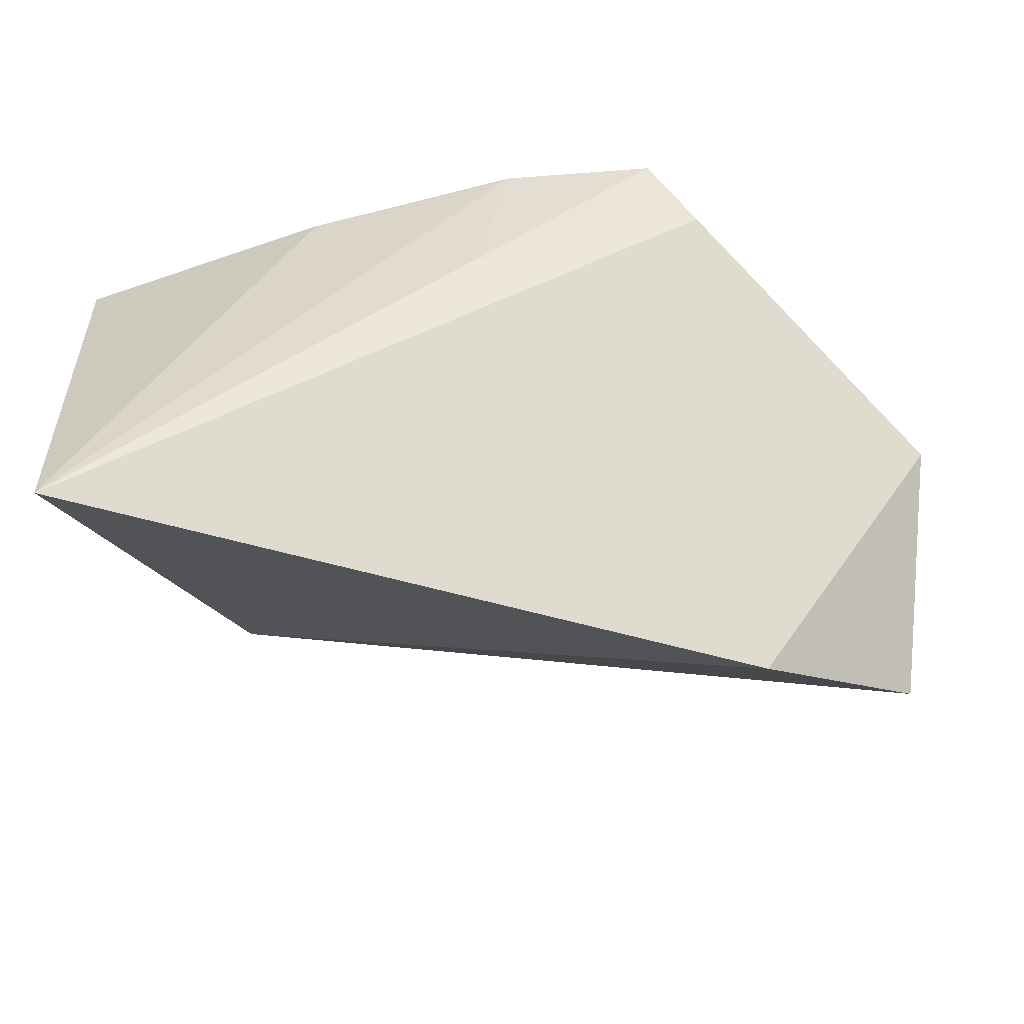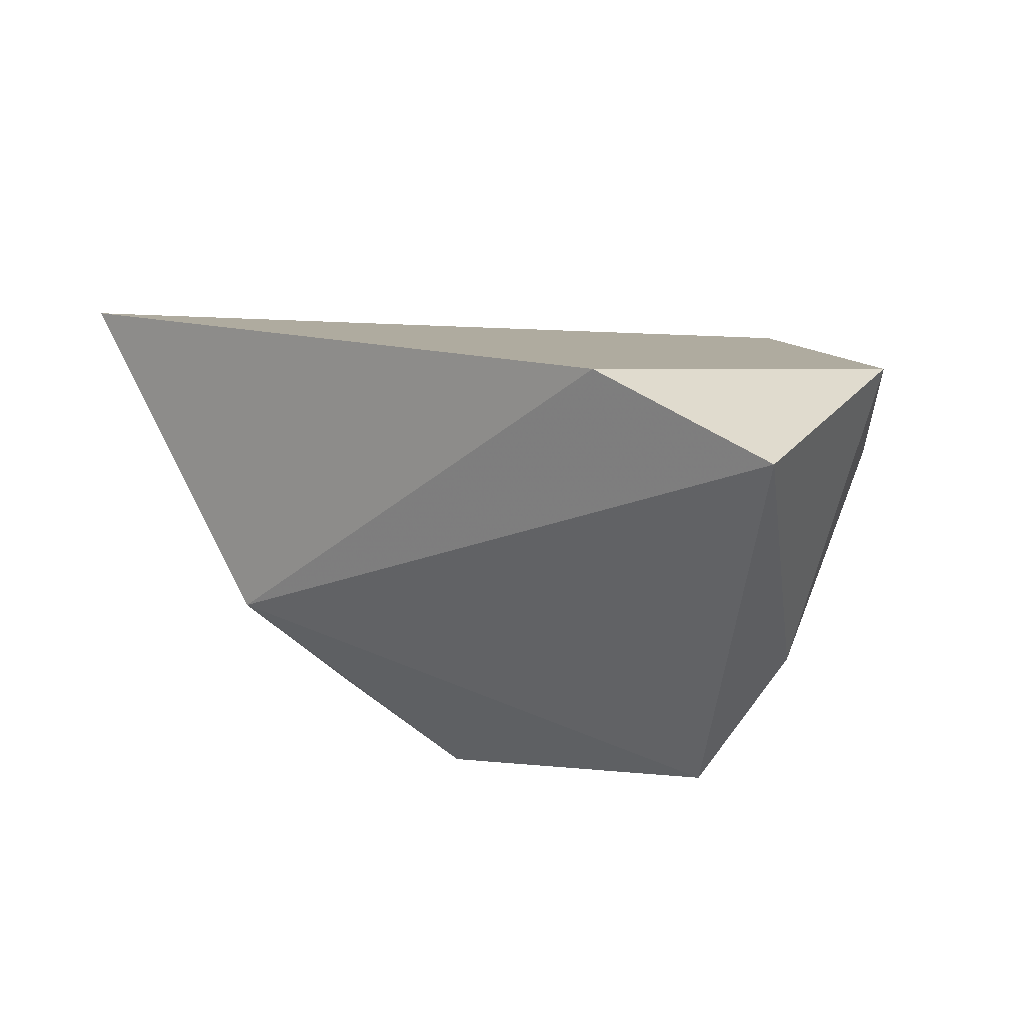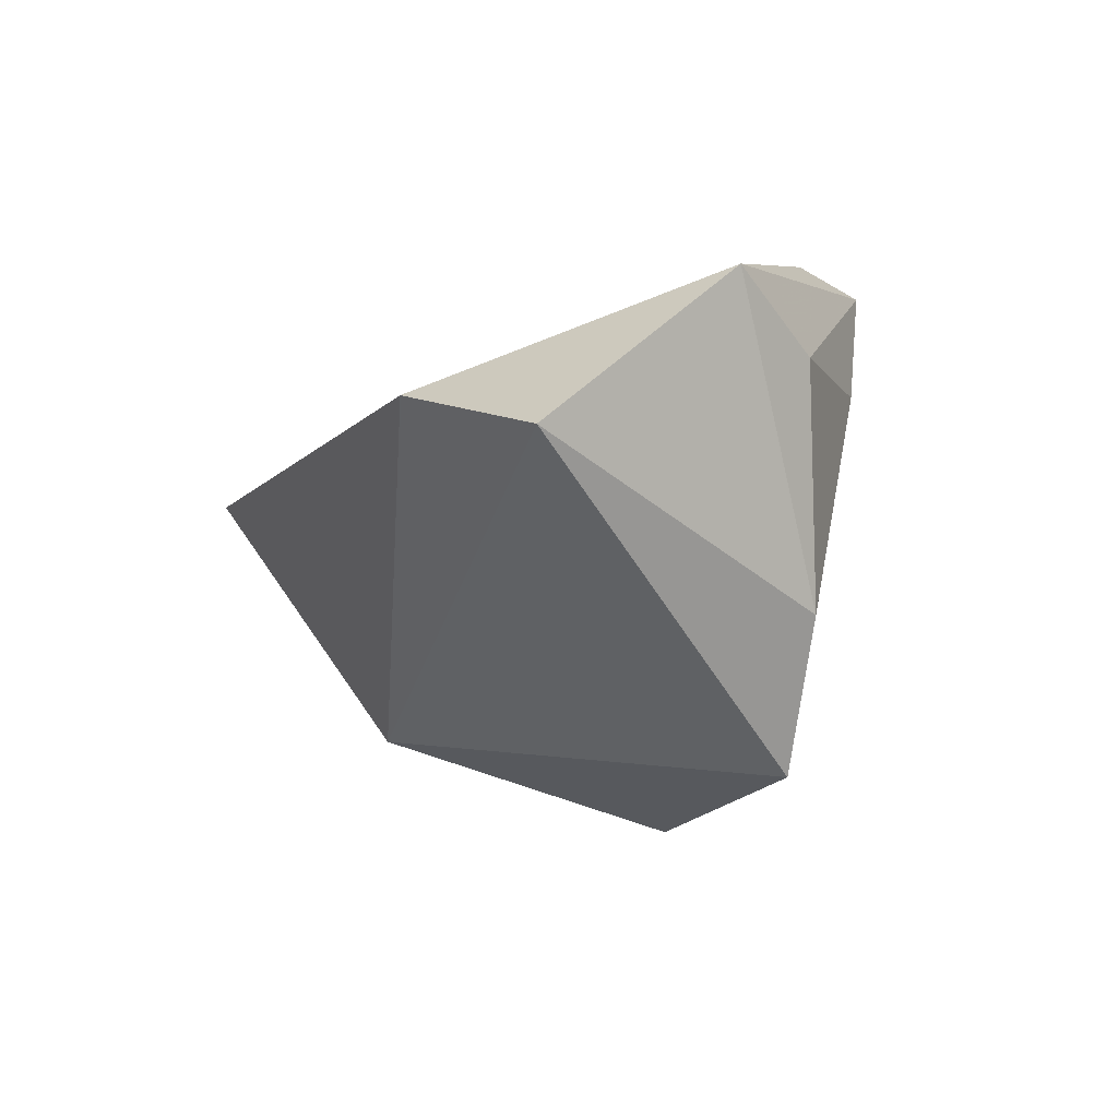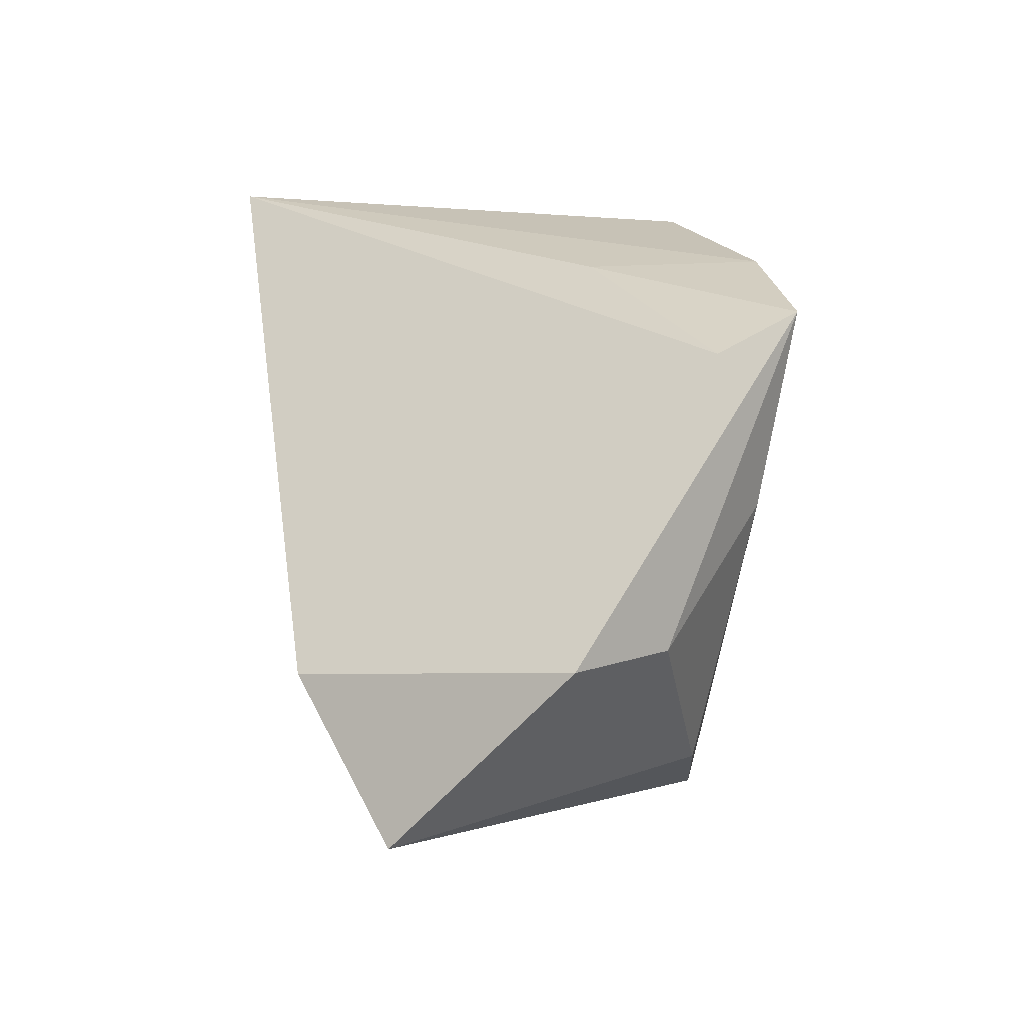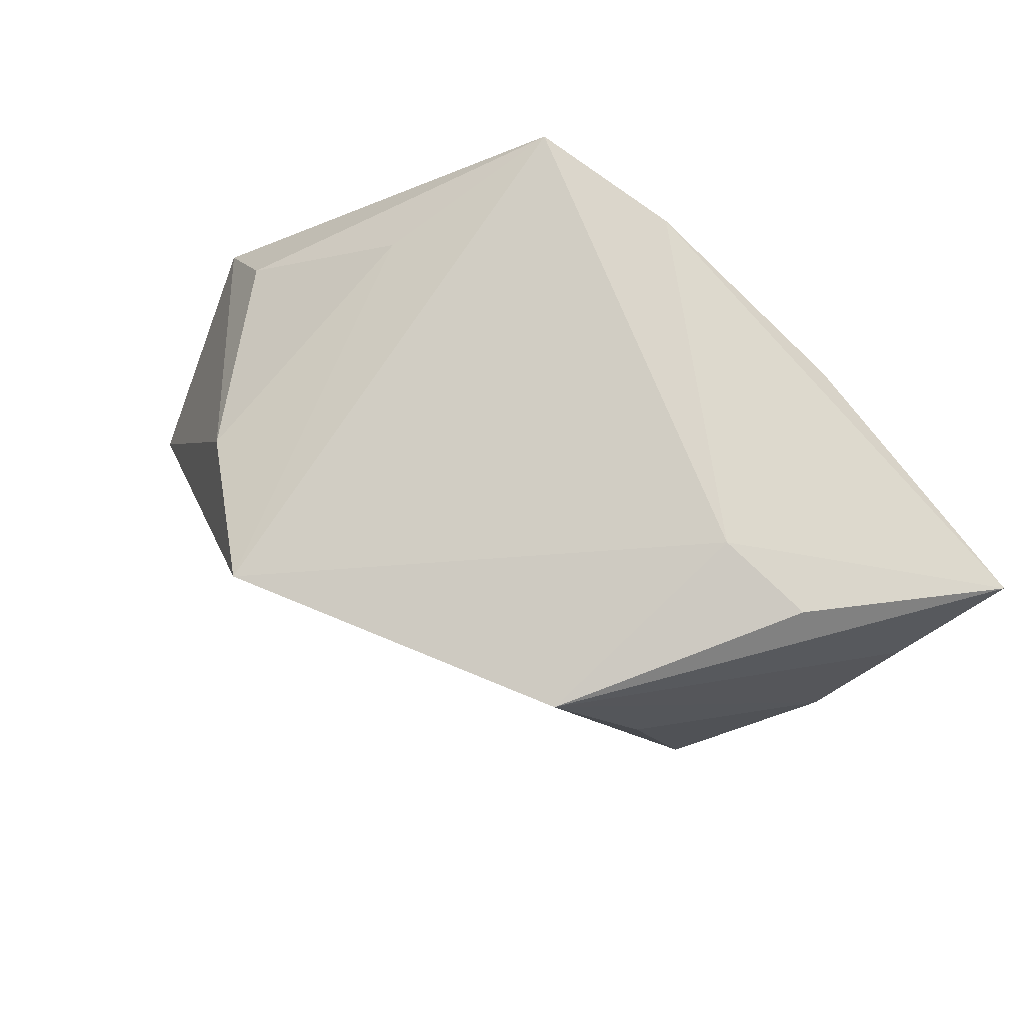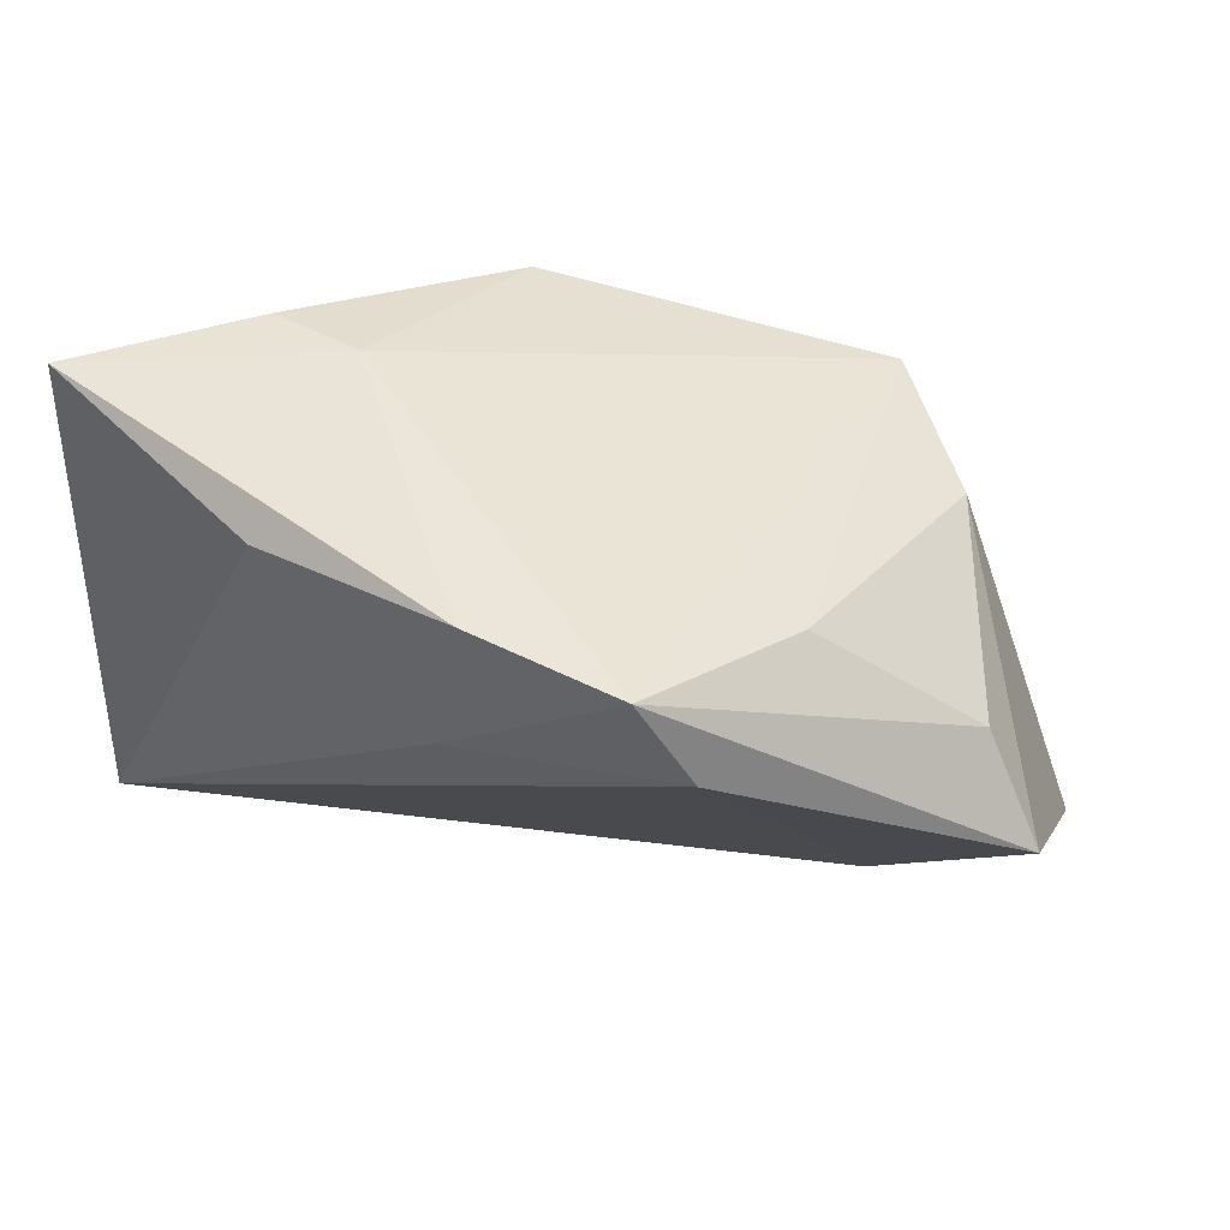
<metadata>
{"format":"obj","ext":"obj","renderer":"f3d","projection":"perspective","resolution":1024,"background":"white","views":[{"elev":-55.3,"azim":-169.1,"up":"+Z"},{"elev":-32.8,"azim":-147.5,"up":"+Y"},{"elev":-36.3,"azim":-112.6,"up":"+Y"},{"elev":19.2,"azim":-99.6,"up":"+Y"},{"elev":73.8,"azim":43.7,"up":"+Z"},{"elev":45.9,"azim":-144.2,"up":"+Z"}]}
</metadata>
<code>
v -0.009108 0.02786 0.02614
v 0.05075 0.02143 0.02436
v -0.03326 0.02271 0.01492
v 0.02949 -0.01742 0.005681
v -0.03311 0.004002 0.02038
v -0.02783 0.02592 0.0259
v 0.03573 0.002576 0.02586
v 0.04661 0.01029 0.01311
v -0.01768 -0.03941 0.01712
v 0.04313 0.001711 0.000798
v -0.03271 -0.02838 0.01355
v 0.02195 -0.02478 0.02106
v 0.04593 0.02786 -0.0344
v -0.05062 -0.02815 -0.02601
v 0.02374 0.002538 0.02653
v -0.03325 -0.01365 -0.0344
v 0.03361 -0.01269 -0.01265
v 0.01739 0.02786 0.02183
v -0.05697 -0.005402 -0.006183
v -0.04853 -0.007199 0.006084
v -0.004606 0.02695 0.005884
v 0.04089 0.00888 -0.02268
f 2 13 18
f 10 13 2
f 1 18 13
f 2 18 1
f 1 15 2
f 6 15 1
f 14 19 16
f 16 17 14
f 13 17 16
f 3 19 6
f 13 16 3
f 3 16 19
f 9 15 6
f 12 15 9
f 14 17 9
f 9 17 12
f 2 12 8
f 8 10 2
f 12 10 8
f 13 10 22
f 22 17 13
f 10 17 22
f 4 10 12
f 12 17 4
f 4 17 10
f 7 12 2
f 2 15 7
f 7 15 12
f 21 1 13
f 6 1 21
f 13 3 21
f 21 3 6
f 11 19 14
f 14 9 11
f 6 19 20
f 19 11 20
f 5 9 6
f 5 11 9
f 6 20 5
f 5 20 11

</code>
